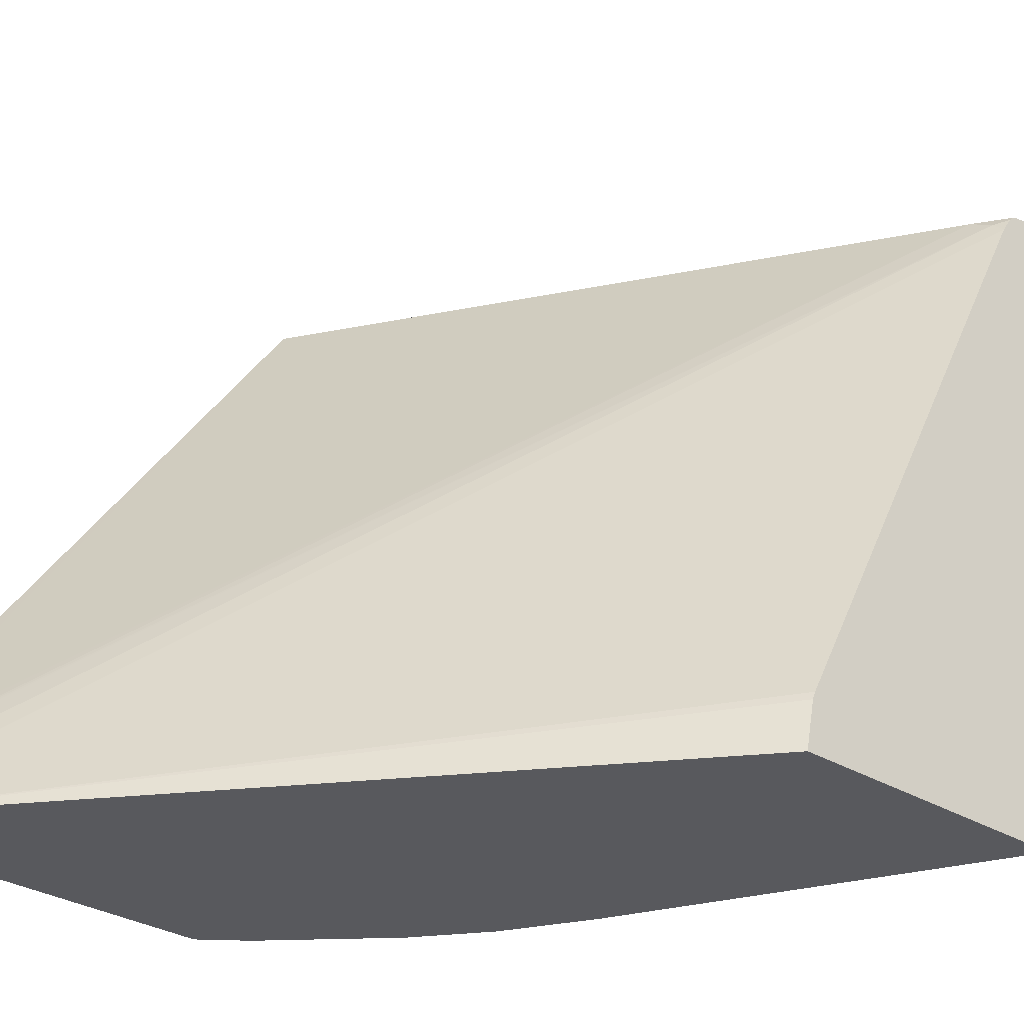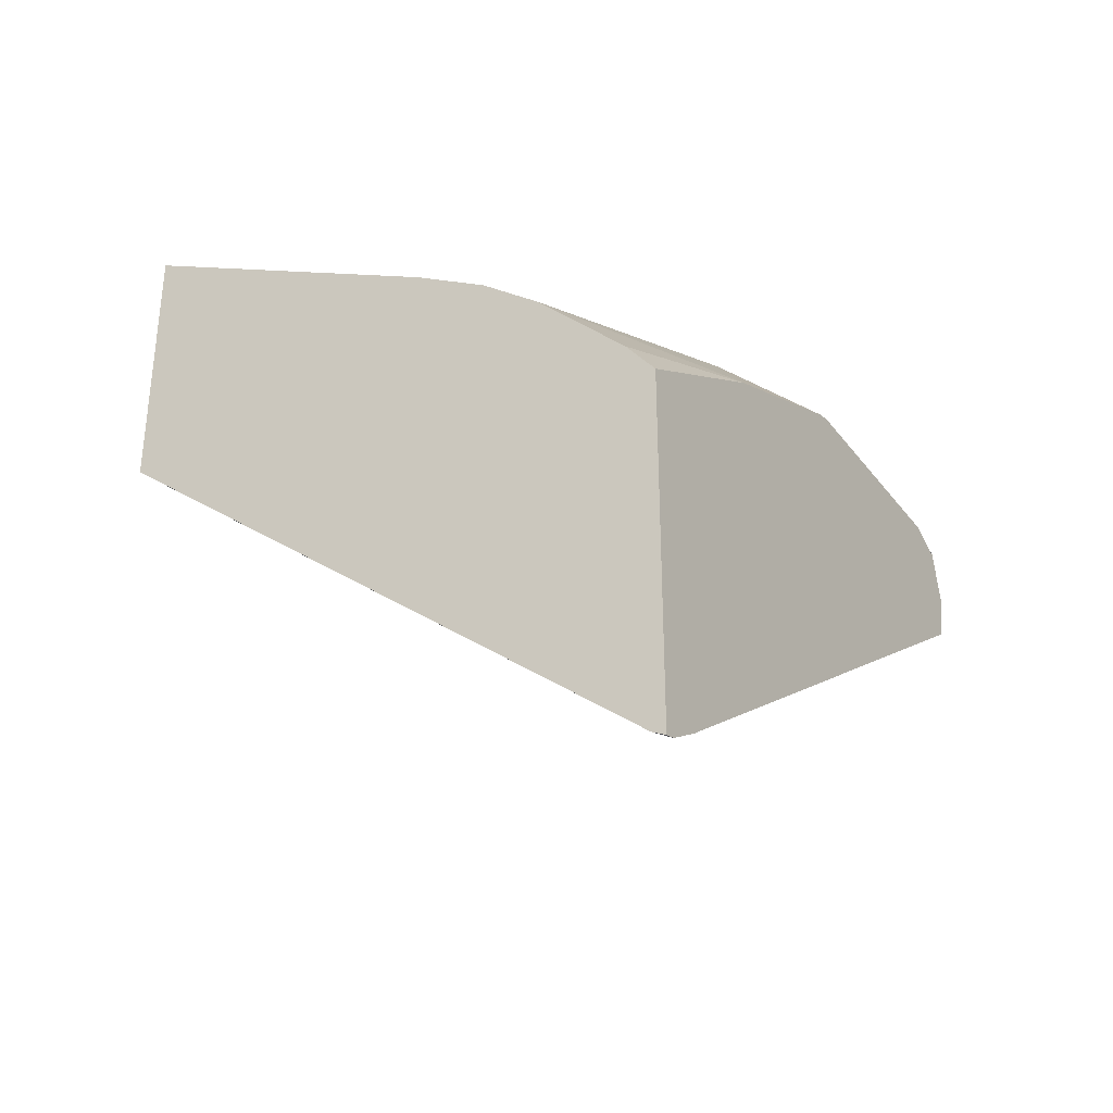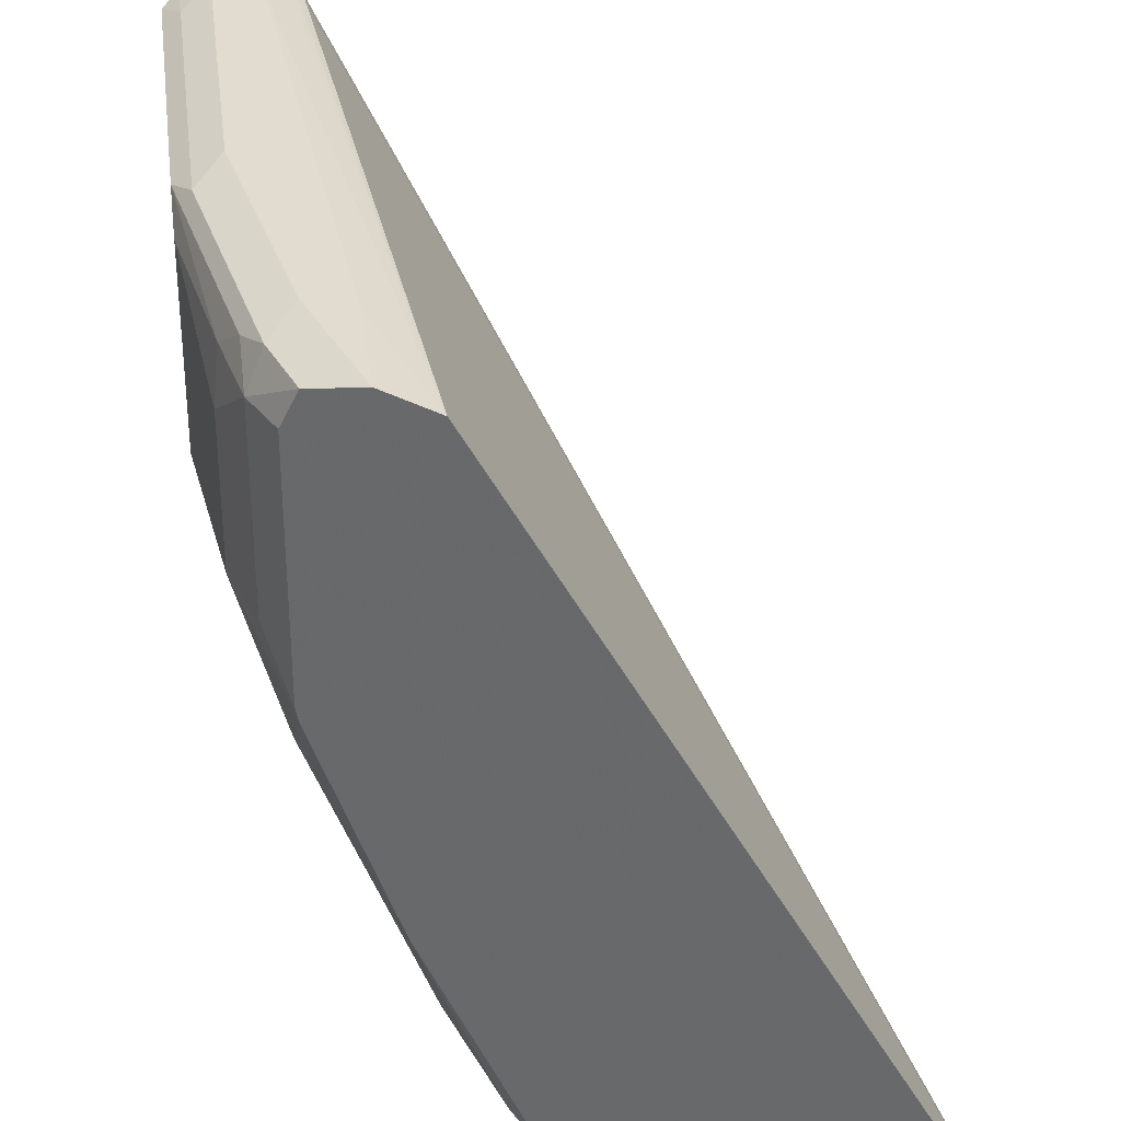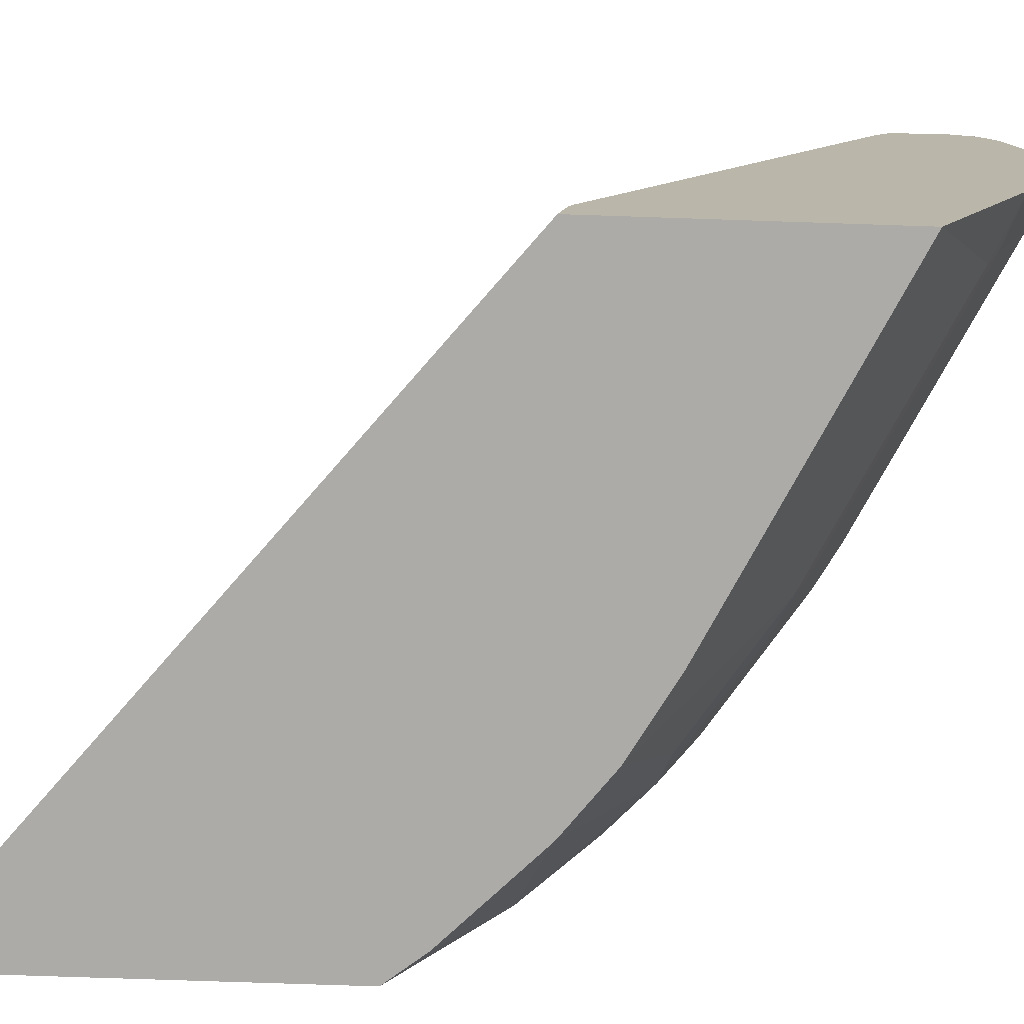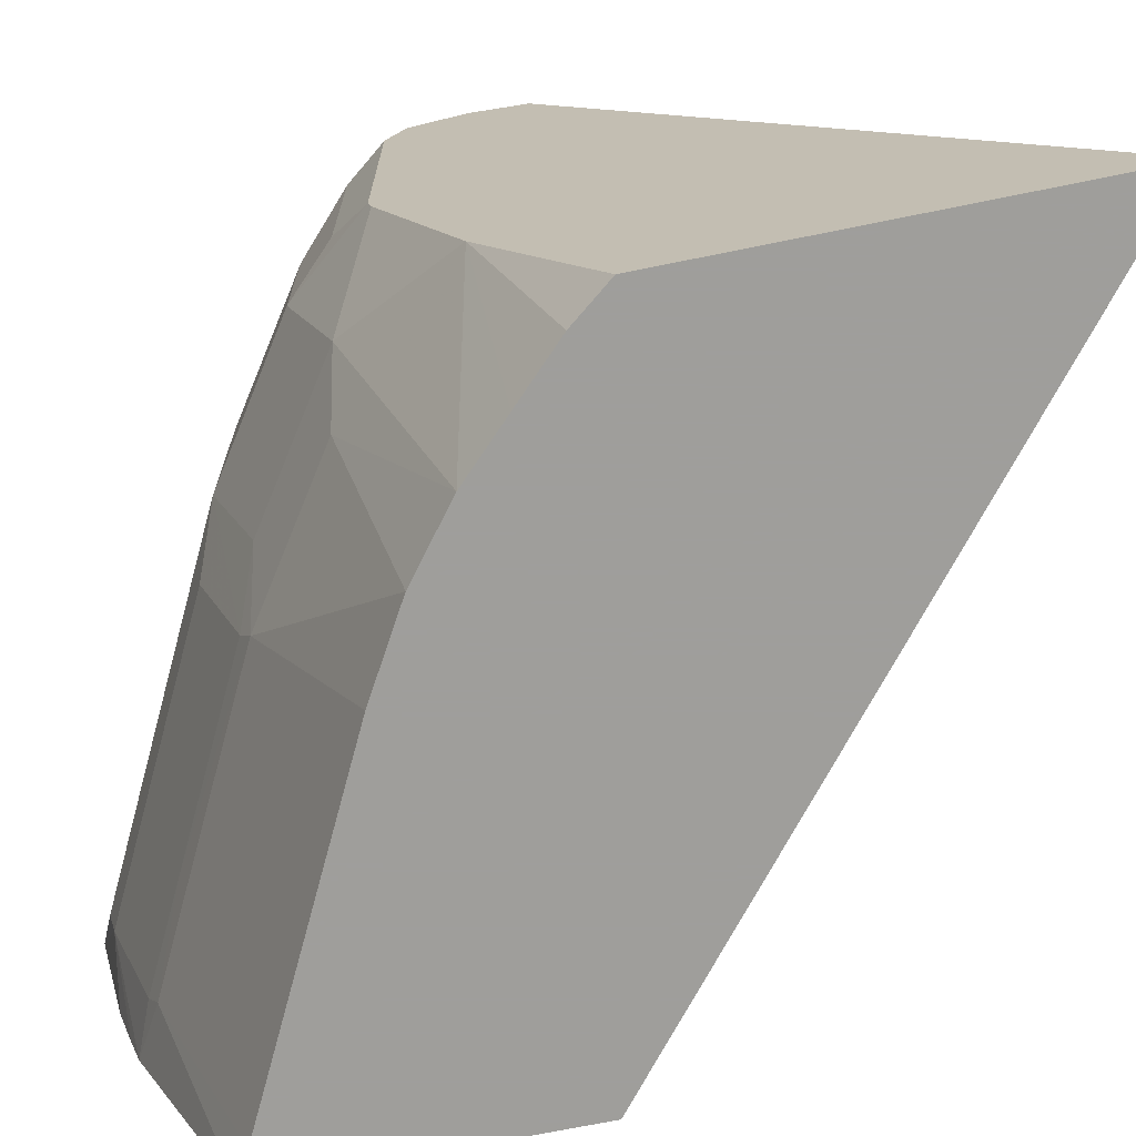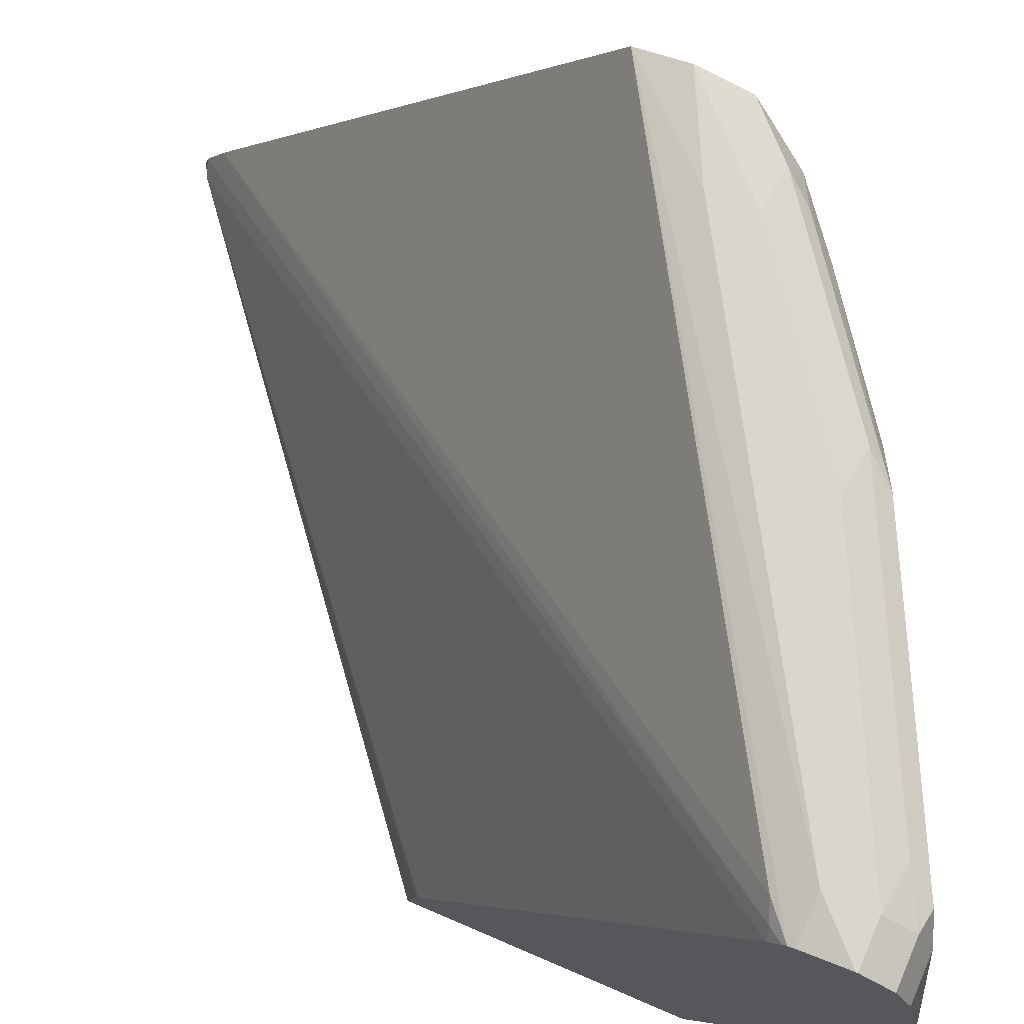
<metadata>
{"format":"obj","ext":"obj","renderer":"f3d","projection":"perspective","resolution":1024,"background":"white","views":[{"elev":-30.1,"azim":-131.9,"up":"+Y"},{"elev":-34.0,"azim":31.4,"up":"+Z"},{"elev":34.3,"azim":109.4,"up":"+Y"},{"elev":-76.4,"azim":-91.9,"up":"+Y"},{"elev":-70.8,"azim":101.5,"up":"+Y"},{"elev":74.0,"azim":-66.8,"up":"+Y"}]}
</metadata>
<code>
v 0.6053 0.1879 0.7103
v 0.6053 0.1879 0.71
v 0.5639 0.1879 0.7309
v 0.5847 0.1879 0.7309
v 0.6053 0.1828 0.7335
v 0.6053 0.1832 0.6892
v 0.6053 0.1827 0.6869
v 0.355 0.1879 0.8562
v 0.5639 0.1879 0.7518
v 0.5847 0.1827 0.7544
v 0.6053 0.1827 0.7339
v 0.6053 -0.08287 0.5019
v 0.6004 -0.07309 0.5117
v 0.3481 0.181 0.8423
v 0.3348 0.1824 0.8534
v 0.3348 0.1834 0.8562
v 0.3348 0.1879 0.8764
v 0.4803 0.1879 0.8145
v 0.5012 0.1827 0.8171
v 0.5743 0.1775 0.7675
v 0.5917 0.1671 0.7588
v 0.6053 0.1671 0.7415
v 0.6053 -0.08452 0.5009
v 0.3394 0.1775 0.8458
v 0.3348 0.1805 0.8518
v 0.3348 0.1879 0.8771
v 0.3968 0.1879 0.8562
v 0.4177 0.1827 0.8588
v 0.449 0.1775 0.851
v 0.4907 0.1775 0.8301
v 0.5639 0.1671 0.7805
v 0.5917 0.08352 0.7588
v 0.5708 0.1462 0.7796
v 0.6053 0.06265 0.7415
v 0.6053 -0.09873 0.4924
v 0.3348 0.1736 0.8471
v 0.599 -0.1041 0.4942
v 0.355 0.1879 0.8771
v 0.3348 0.1812 0.8906
v 0.3759 0.1827 0.8797
v 0.3655 0.1775 0.8928
v 0.355 0.1671 0.898
v 0.4664 0.1671 0.8423
v 0.4942 0.1671 0.8284
v 0.5081 0.1671 0.8214
v 0.5708 0.08352 0.7796
v 0.6053 0.05639 0.7399
v 0.6053 -0.1041 0.491
v 0.5988 -0.1041 0.4944
v 0.3348 -0.08026 0.7152
v 0.355 0.181 0.891
v 0.3348 0.181 0.891
v 0.3348 0.1671 0.898
v 0.3348 0.1259 0.9056
v 0.3348 0.1044 0.9081
v 0.355 0.08352 0.898
v 0.4664 0.08352 0.8423
v 0.4942 0.08352 0.8284
v 0.5081 0.08352 0.8214
v 0.5708 0.02091 0.7588
v 0.6053 -0.0238 0.7048
v 0.6053 -0.1041 0.658
v 0.3348 -0.1041 0.7098
v 0.3348 -0.08352 0.7139
v 0.3348 0.04004 0.8932
v 0.3576 0.06265 0.8928
v 0.4412 0.06265 0.851
v 0.4829 0.06265 0.8301
v 0.4829 1.168e-05 0.8092
v 0.5081 0.02091 0.8005
v 0.4855 -0.01042 0.804
v 0.5482 -0.01042 0.7622
v 0.5499 -0.1041 0.717
v 0.5708 -0.1041 0.6961
v 0.5917 -0.1041 0.6753
v 0.3348 -0.1041 0.835
v 0.3348 0.01548 0.8859
v 0.3348 1.168e-05 0.881
v 0.3576 1.168e-05 0.8719
v 0.3994 1.168e-05 0.851
v 0.4316 -0.1041 0.7866
v 0.4873 -0.1041 0.7588
v 0.5223 -0.1041 0.7385
v 0.402 -0.01042 0.8458
v 0.3481 -0.1041 0.8284
v 0.3603 -0.01042 0.8666
v 0.4179 -0.1041 0.7935
f 37 63 49
f 38 39 51
f 38 51 40
f 39 52 51
f 40 51 41
f 41 51 52
f 41 52 53
f 41 53 42
f 42 54 55
f 42 55 56
f 42 56 57
f 43 57 58
f 43 58 44
f 44 58 59
f 44 59 45
f 37 76 63
f 46 60 47
f 42 53 54
f 42 57 43
f 36 49 50
f 37 87 85
f 46 59 70
f 30 44 45
f 30 45 31
f 31 45 33
f 32 46 34
f 33 45 59
f 33 59 46
f 34 46 47
f 37 85 76
f 35 48 37
f 37 48 62
f 37 62 75
f 37 75 74
f 37 74 73
f 37 73 83
f 37 83 82
f 37 82 81
f 37 81 87
f 36 37 49
f 46 70 60
f 66 79 80
f 84 85 87
f 67 80 69
f 67 69 68
f 69 71 70
f 69 80 71
f 71 81 82
f 71 82 83
f 71 83 72
f 71 80 84
f 66 80 67
f 71 84 81
f 76 85 86
f 76 86 78
f 78 86 79
f 79 86 80
f 80 86 84
f 81 84 87
f 84 86 85
f 29 44 30
f 72 83 73
f 47 60 61
f 66 78 79
f 65 77 66
f 49 63 64
f 49 64 50
f 55 65 66
f 55 66 56
f 56 66 67
f 56 67 57
f 57 67 58
f 58 67 68
f 66 77 78
f 58 68 59
f 59 69 70
f 60 70 71
f 60 71 72
f 60 72 73
f 60 73 61
f 61 73 74
f 61 74 75
f 61 75 62
f 59 68 69
f 29 43 44
f 11 21 22
f 29 41 42
f 1 6 2
f 2 6 3
f 3 6 7
f 3 7 8
f 4 9 5
f 5 9 10
f 5 10 11
f 7 12 13
f 7 13 14
f 7 14 15
f 7 15 16
f 7 16 8
f 8 16 17
f 9 18 19
f 9 19 10
f 10 19 20
f 10 20 21
f 1 7 6
f 1 12 7
f 1 23 12
f 1 35 23
f 29 42 43
f 1 2 3
f 1 3 8
f 1 8 17
f 1 17 26
f 1 26 38
f 1 38 27
f 1 27 18
f 10 21 11
f 1 18 9
f 1 4 5
f 1 11 22
f 1 22 34
f 1 34 47
f 1 47 61
f 1 61 62
f 1 62 48
f 1 48 35
f 1 9 4
f 12 23 24
f 1 5 11
f 12 14 13
f 19 30 20
f 20 31 21
f 20 30 31
f 21 32 34
f 21 34 22
f 21 31 33
f 21 33 46
f 21 46 32
f 23 35 24
f 24 36 25
f 24 37 36
f 26 39 38
f 27 38 28
f 28 38 40
f 28 40 41
f 28 41 29
f 12 24 14
f 19 29 30
f 19 28 29
f 24 35 37
f 18 27 28
f 14 24 15
f 18 28 19
f 15 24 25
f 15 25 36
f 15 36 50
f 15 64 63
f 15 63 76
f 15 76 78
f 15 78 77
f 15 50 64
f 15 65 55
f 15 17 16
f 15 55 54
f 15 54 53
f 15 53 52
f 15 52 39
f 15 39 26
f 15 77 65
f 15 26 17

</code>
